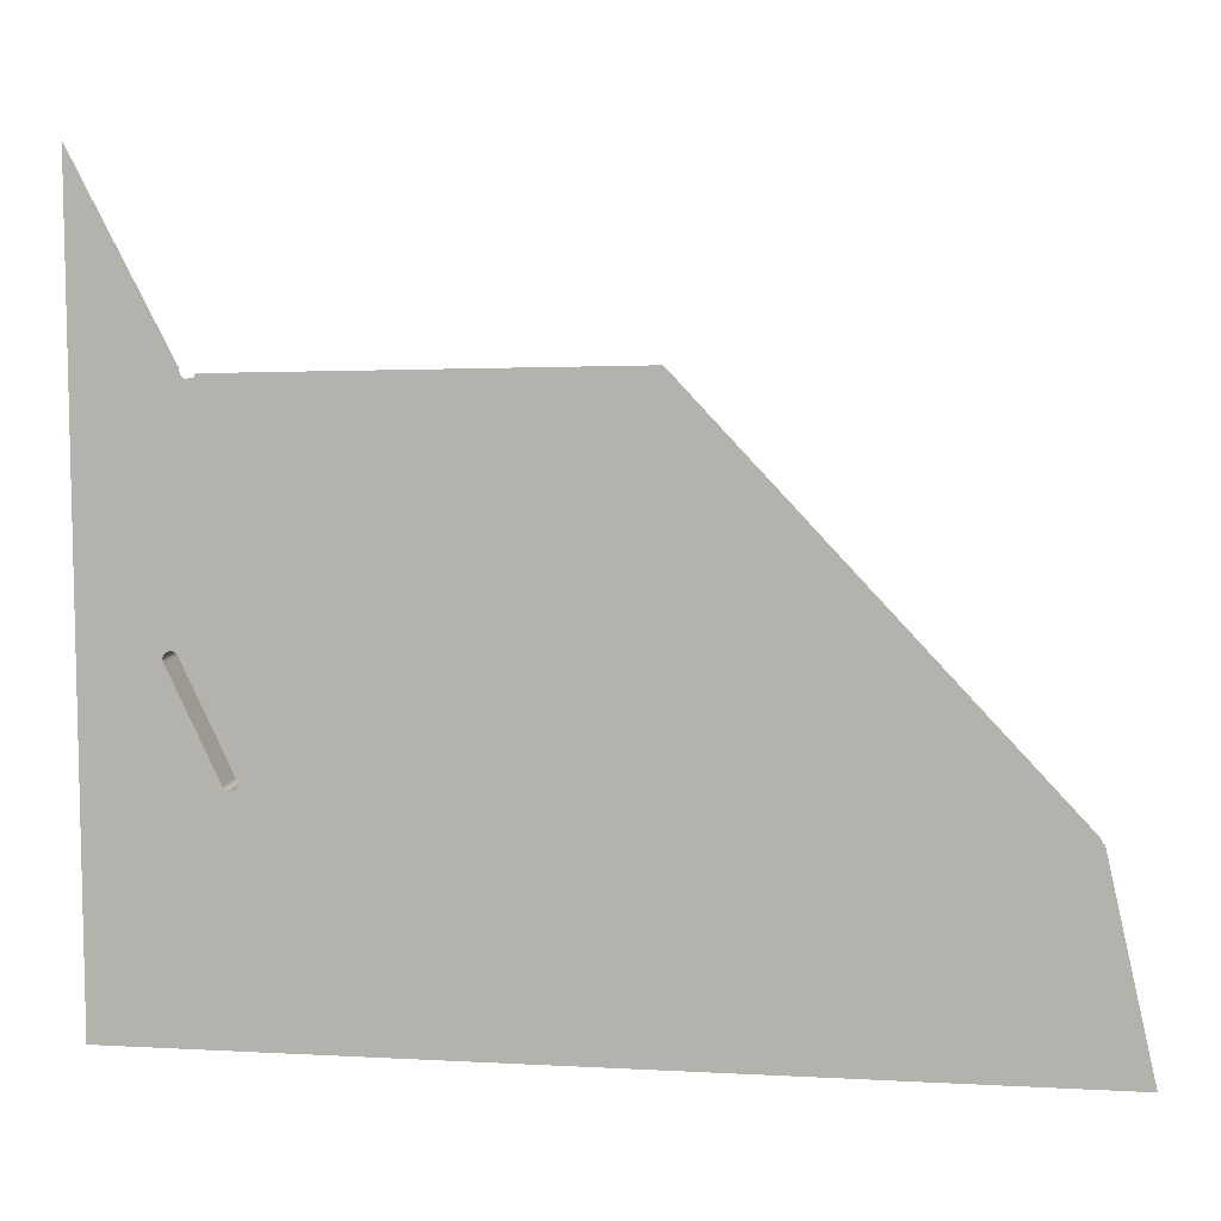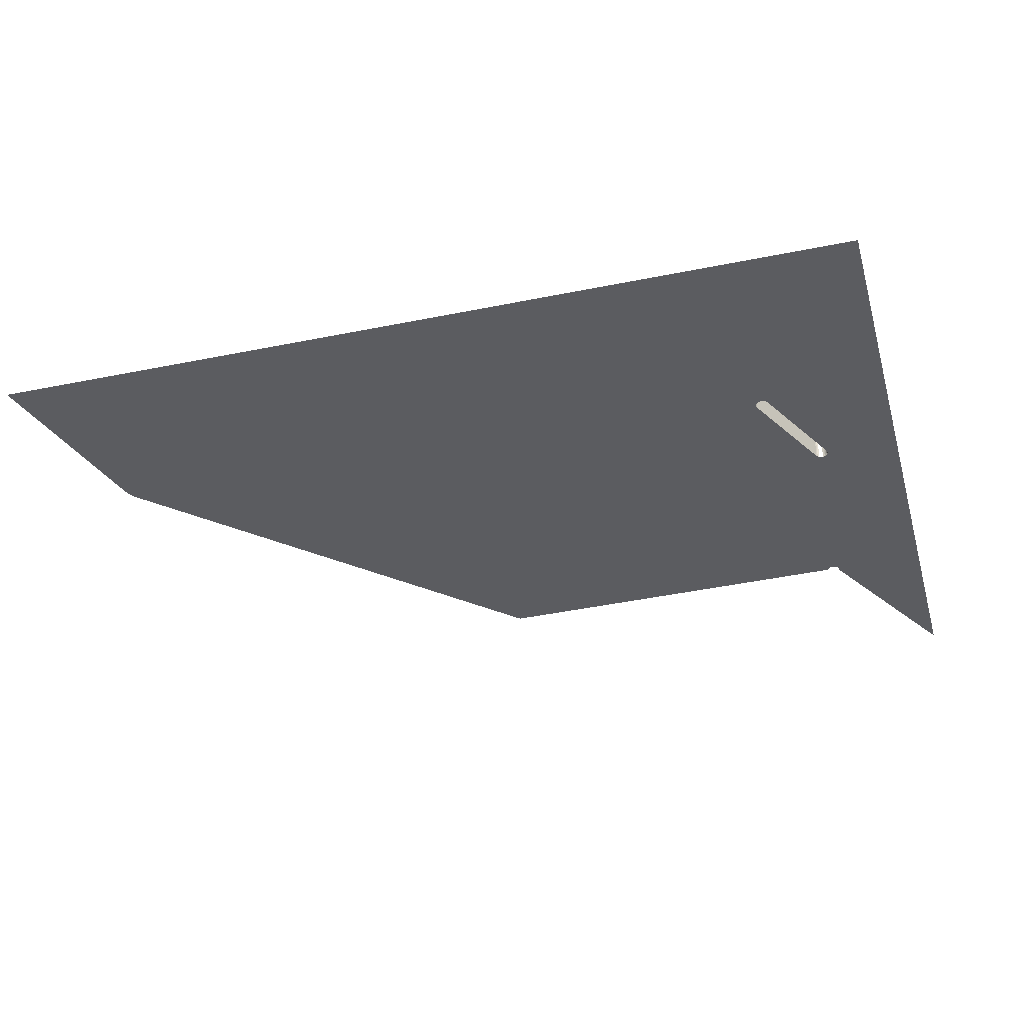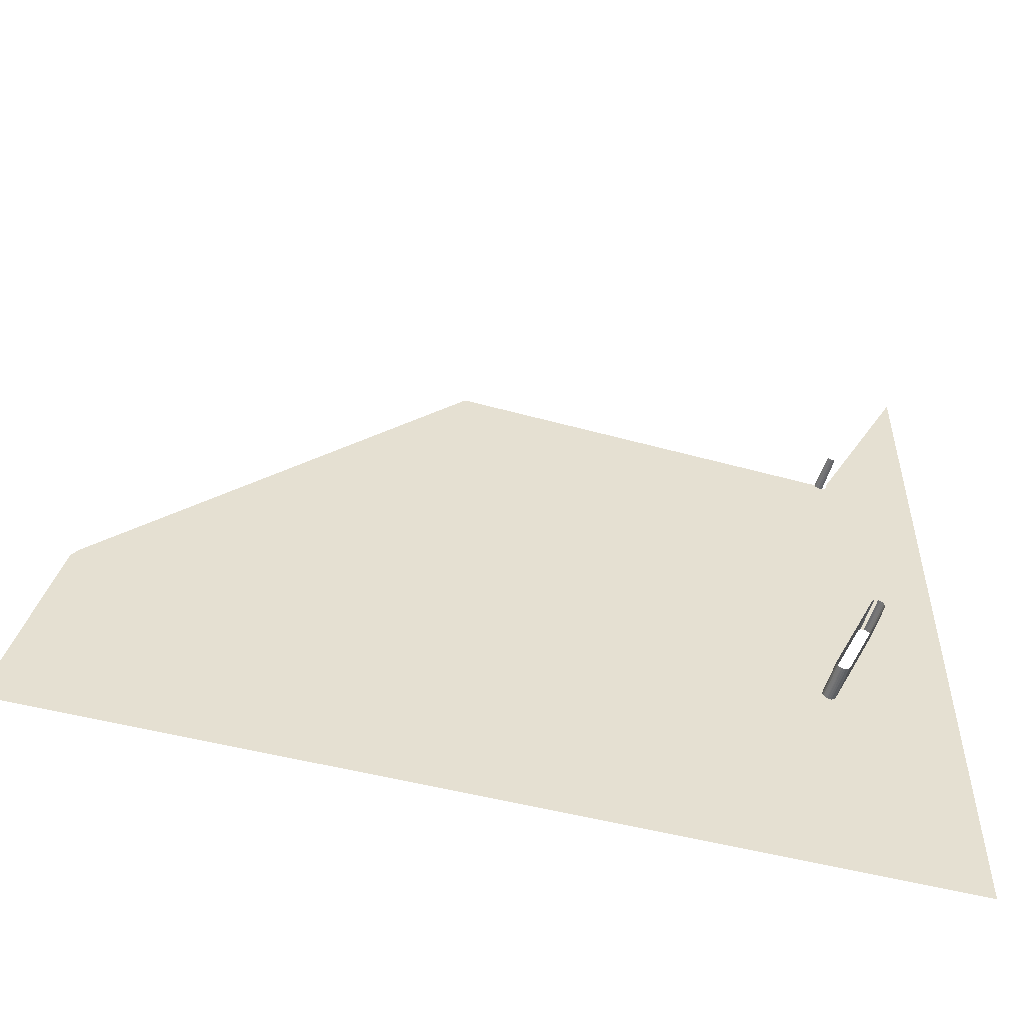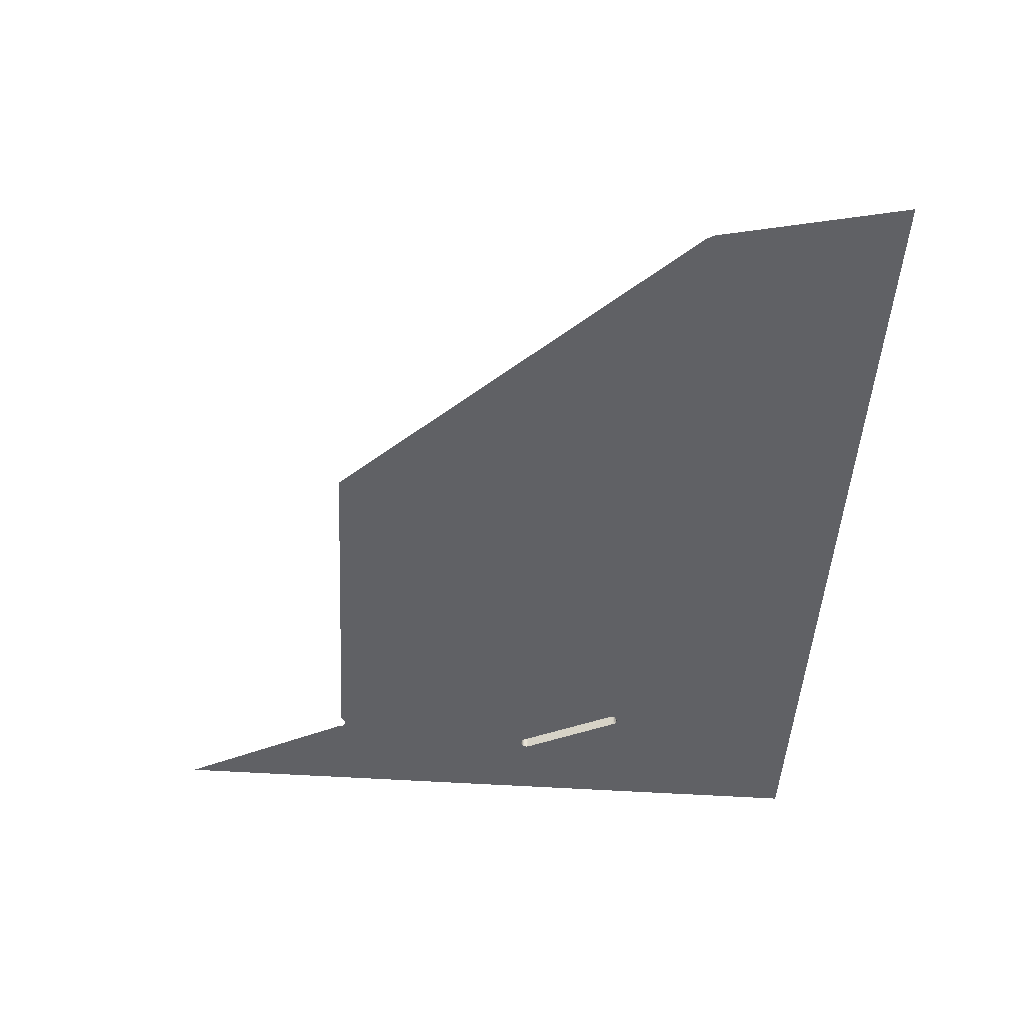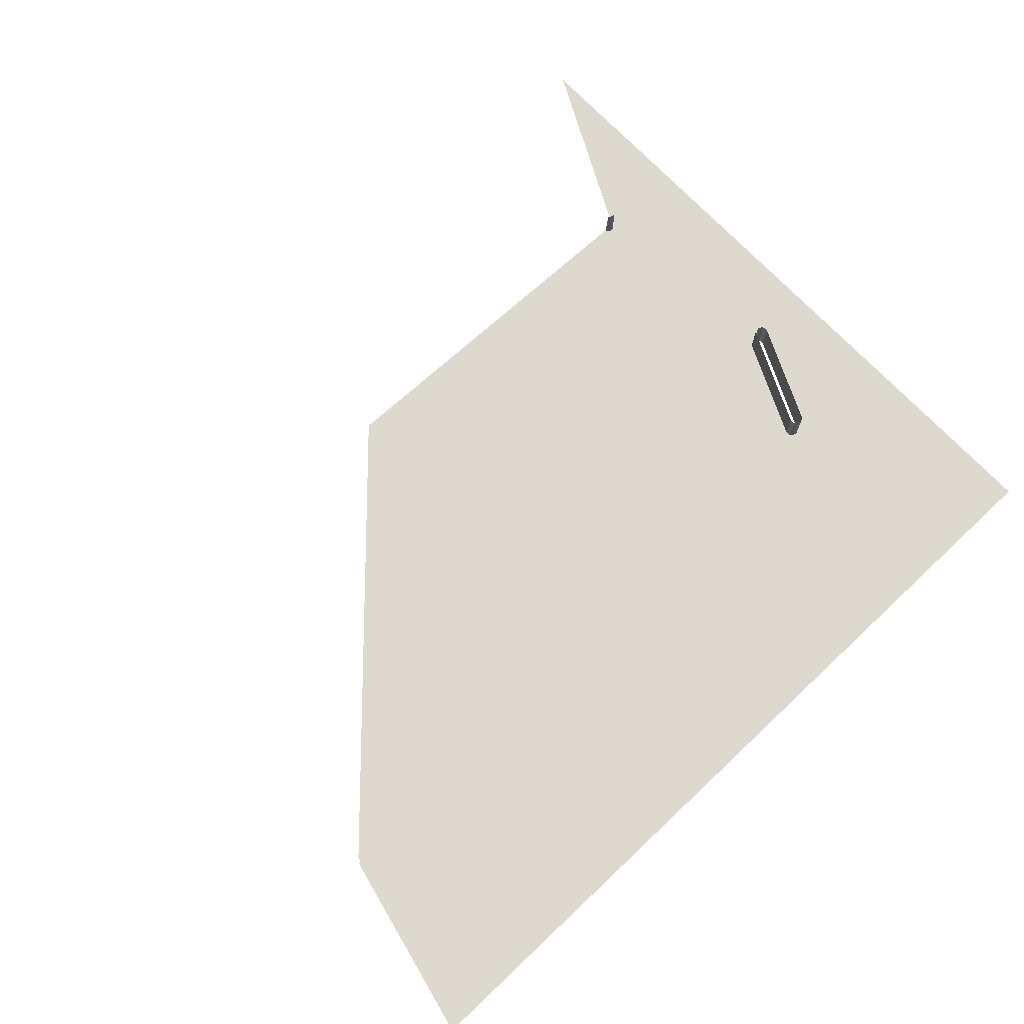
<metadata>
{"format":"obj","ext":"obj","renderer":"f3d","projection":"perspective","resolution":1024,"background":"white","views":[{"elev":8.1,"azim":-171.6,"up":"+Y"},{"elev":-34.6,"azim":15.5,"up":"+Z"},{"elev":-52.7,"azim":-15.5,"up":"+Y"},{"elev":-50.1,"azim":-94.2,"up":"+Z"},{"elev":71.8,"azim":-43.4,"up":"+Z"}]}
</metadata>
<code>
o LM_GI_gi17_Playfield
v 174.8 -998.4 1.725e-06
v 87.26 -1059 -0
v 234.5 -1059 -0
v 87.26 -1059 -0
v -32.18 -937.9 3.451e-06
v -60.02 -1059 -0
v 381.8 -1059 -0
v 174.8 -998.4 1.725e-06
v 234.5 -1059 -0
v 174.8 -998.4 1.725e-06
v -32.18 -937.9 3.451e-06
v 87.26 -1059 -0
v 400.6 -924.4 -3.451e-06
v 381.8 -1059 -0
v 476.6 -1059 -0
v 381.8 -1059 -0
v 394.5 -921.6 -3.451e-06
v 174.8 -998.4 1.725e-06
v 181.2 -929.7 -0
v -32.18 -937.9 3.451e-06
v 174.8 -998.4 1.725e-06
v 399.5 -924.9 -3.451e-06
v 398.3 -924.9 -3.451e-06
v 381.8 -1059 -0
v 398.3 -924.9 -3.451e-06
v 397.1 -924.6 -3.451e-06
v 381.8 -1059 -0
v 381.8 -1059 -0
v 400.6 -924.4 -3.451e-06
v 399.5 -924.9 -3.451e-06
v 396.7 -924.4 -3.451e-06
v 381.8 -1059 -0
v 397.1 -924.6 -3.451e-06
v 395.7 -923.7 -3.451e-06
v 381.8 -1059 -0
v 396.7 -924.4 -3.451e-06
v 394.9 -922.7 -3.451e-06
v 381.8 -1059 -0
v 395.7 -923.7 -3.451e-06
v 401.6 -923.7 -3.451e-06
v 400.6 -924.4 -3.451e-06
v 476.6 -1059 -0
v 402.2 -922.7 -3.451e-06
v 401.6 -923.7 -3.451e-06
v 476.6 -1059 -0
v 394.5 -921.6 -3.451e-06
v 381.8 -1059 -0
v 394.9 -922.7 -3.451e-06
v -31.2 -937.2 3.451e-06
v -32.18 -937.9 3.451e-06
v 181.3 -928.6 -0
v 394.5 -921.6 -3.451e-06
v 181.2 -929.7 -0
v 174.8 -998.4 1.725e-06
v 181.1 -929.1 -0
v -32.18 -937.9 3.451e-06
v 181.2 -929.7 -0
v 181.3 -928.6 -0
v -32.18 -937.9 3.451e-06
v 181.1 -929.1 -0
v 181.8 -928.2 -0
v -31.2 -937.2 3.451e-06
v 181.3 -928.6 -0
v -30.48 -936.2 3.451e-06
v -31.2 -937.2 3.451e-06
v 196.7 -896.5 -0
v -30.09 -935.1 3.451e-06
v -30.48 -936.2 3.451e-06
v 197.1 -896 -0
v 431.4 -860.3 -3.451e-06
v 402.2 -922.7 -3.451e-06
v 476.6 -1059 -0
v -30.01 -934.6 3.451e-06
v -30.09 -935.1 3.451e-06
v 197.3 -895.5 -0
v -31.2 -937.2 3.451e-06
v 181.8 -928.2 -0
v 196.4 -897 -0
v 399.5 -924.9 23.53
v 398.3 -924.9 23.53
v 398.3 -924.9 -3.451e-06
v 398.3 -924.9 23.53
v 397.1 -924.6 23.53
v 397.1 -924.6 -3.451e-06
v 400.6 -924.4 23.53
v 399.5 -924.9 23.53
v 399.5 -924.9 -3.451e-06
v 397.1 -924.6 23.53
v 396.7 -924.4 23.53
v 396.7 -924.4 -3.451e-06
v 401.6 -923.7 23.53
v 400.6 -924.4 23.53
v 400.6 -924.4 -3.451e-06
v 396.7 -924.4 23.53
v 395.7 -923.7 23.53
v 395.7 -923.7 -3.451e-06
v 402.2 -922.7 23.53
v 401.6 -923.7 23.53
v 401.6 -923.7 -3.451e-06
v 395.7 -923.7 23.53
v 394.9 -922.7 23.53
v 394.9 -922.7 -3.451e-06
v 394.9 -922.7 23.53
v 394.5 -921.6 23.53
v 394.5 -921.6 -3.451e-06
v 394.5 -921.6 23.53
v 394.5 -920.4 23.53
v 394.5 -920.4 -3.451e-06
v 181.1 -929.1 -0
v 181.2 -929.7 -0
v 394.5 -921.6 -3.451e-06
v 181.3 -928.6 -0
v 181.1 -929.1 -0
v 394.5 -920.4 -3.451e-06
v 394.5 -920.4 23.53
v 394.8 -919.2 23.53
v 394.8 -919.2 -3.451e-06
v 181.3 -928.6 -0
v 394.8 -919.2 -3.451e-06
v 181.8 -928.2 -0
v 399.5 -924.9 -3.451e-06
v 399.5 -924.9 23.53
v 398.3 -924.9 -3.451e-06
v 398.3 -924.9 -3.451e-06
v 398.3 -924.9 23.53
v 397.1 -924.6 -3.451e-06
v 400.6 -924.4 -3.451e-06
v 400.6 -924.4 23.53
v 399.5 -924.9 -3.451e-06
v 397.1 -924.6 -3.451e-06
v 397.1 -924.6 23.53
v 396.7 -924.4 -3.451e-06
v 396.7 -924.4 -3.451e-06
v 396.7 -924.4 23.53
v 395.7 -923.7 -3.451e-06
v 401.6 -923.7 -3.451e-06
v 401.6 -923.7 23.53
v 400.6 -924.4 -3.451e-06
v 395.7 -923.7 -3.451e-06
v 402.2 -922.7 -3.451e-06
v 394.9 -922.7 -3.451e-06
v 394.9 -922.7 23.53
v 394.5 -921.6 -3.451e-06
v 394.5 -921.6 -3.451e-06
v 394.5 -921.6 23.53
v 394.5 -920.4 -3.451e-06
v 196.7 -896.5 -0
v -31.2 -937.2 3.451e-06
v 196.4 -897 -0
v 196.7 -896.5 -0
v 197.1 -896 -0
v -30.48 -936.2 3.451e-06
v 394.5 -920.4 -3.451e-06
v 394.5 -920.4 23.53
v 394.8 -919.2 -3.451e-06
v 394.5 -921.6 -3.451e-06
v 394.5 -920.4 -3.451e-06
v 181.1 -929.1 -0
v 197.1 -896 -0
v 197.3 -895.5 -0
v -30.09 -935.1 3.451e-06
v 394.5 -920.4 -3.451e-06
v 394.8 -919.2 -3.451e-06
v 181.3 -928.6 -0
v 197.3 -895.5 -0
v 197.3 -895.2 -0
v -30.01 -934.6 3.451e-06
v 196.4 -897 -0
v 181.8 -928.2 -0
v 394.8 -919.2 -3.451e-06
v 431.4 -860.3 23.53
v 402.2 -922.7 23.53
v 402.2 -922.7 -3.451e-06
v 197.3 -895.2 -0
v 75.58 -822.8 1.725e-06
v -30.01 -934.6 3.451e-06
v 394.8 -919.2 -3.451e-06
v 394.8 -919.2 23.53
v 424 -856.9 -3.451e-06
v 431.4 -860.3 -3.451e-06
v 476.6 -1059 -0
v 476.6 -796 -0
v 424 -856.9 -3.451e-06
v 394.8 -919.2 -3.451e-06
v 424 -856.9 23.53
v 196.7 -896.5 -0
v 196.4 -897 -0
v 424 -856.9 -3.451e-06
v 196.7 -896.5 -0
v 424.7 -855.9 -3.451e-06
v 197.1 -896 -0
v 197.1 -896 -0
v 424.7 -855.9 -3.451e-06
v 197.3 -895.5 -0
v 197.3 -895.5 -0
v 424.7 -855.9 -3.451e-06
v 197.3 -895.2 -0
v 431.4 -860.3 -3.451e-06
v 431.8 -859.2 23.53
v 431.4 -860.3 23.53
v 431.4 -860.3 -3.451e-06
v 424 -856.9 -3.451e-06
v 424.7 -855.9 -3.451e-06
v 196.7 -896.5 -0
v 431.7 -858 23.53
v 431.8 -859.2 23.53
v 431.8 -859.2 -3.451e-06
v 431.3 -856.8 23.53
v 431.7 -858 23.53
v 431.7 -858 -3.451e-06
v 430.6 -855.9 23.53
v 431.3 -856.8 23.53
v 431.3 -856.8 -3.451e-06
v 424 -856.9 23.53
v 424.7 -855.9 23.53
v 424.7 -855.9 -3.451e-06
v 429.6 -855.2 23.53
v 430.6 -855.9 23.53
v 430.6 -855.9 -3.451e-06
v 424.7 -855.9 23.53
v 425.6 -855.1 23.53
v 425.6 -855.1 -3.451e-06
v 429.1 -855 23.53
v 429.6 -855.2 23.53
v 429.6 -855.2 -3.451e-06
v 428 -854.7 23.53
v 429.1 -855 23.53
v 429.1 -855 -3.451e-06
v 431.8 -859.2 -3.451e-06
v 431.8 -859.2 23.53
v 431.4 -860.3 -3.451e-06
v 431.7 -858 -3.451e-06
v 431.7 -858 23.53
v 431.8 -859.2 -3.451e-06
v 431.3 -856.8 -3.451e-06
v 431.3 -856.8 23.53
v 431.7 -858 -3.451e-06
v 424 -856.9 -3.451e-06
v 424 -856.9 23.53
v 424.7 -855.9 -3.451e-06
v 430.6 -855.9 -3.451e-06
v 430.6 -855.9 23.53
v 431.3 -856.8 -3.451e-06
v 424.7 -855.9 -3.451e-06
v 424.7 -855.9 23.53
v 425.6 -855.1 -3.451e-06
v 429.6 -855.2 -3.451e-06
v 429.6 -855.2 23.53
v 430.6 -855.9 -3.451e-06
v 429.1 -855 -3.451e-06
v 429.1 -855 23.53
v 429.6 -855.2 -3.451e-06
v 428 -854.7 -3.451e-06
v 428 -854.7 23.53
v 429.1 -855 -3.451e-06
v 424.7 -855.9 -3.451e-06
v 302.9 -783.4 -1.725e-06
v 197.3 -895.2 -0
v 302.9 -783.4 -1.725e-06
v 75.58 -822.8 1.725e-06
v 197.3 -895.2 -0
v 476.6 -796 -0
v 431.8 -859.2 -3.451e-06
v 431.4 -860.3 -3.451e-06
v 476.6 -796 -0
v 431.7 -858 -3.451e-06
v 431.8 -859.2 -3.451e-06
v 476.6 -796 -0
v 431.3 -856.8 -3.451e-06
v 431.7 -858 -3.451e-06
v 476.6 -796 -0
v 430.6 -855.9 -3.451e-06
v 431.3 -856.8 -3.451e-06
v 476.6 -796 -0
v 429.6 -855.2 -3.451e-06
v 430.6 -855.9 -3.451e-06
v 414.3 -719.4 1.725e-06
v 429.1 -855 -3.451e-06
v 429.6 -855.2 -3.451e-06
v 414.3 -719.4 1.725e-06
v 425.6 -855.1 -3.451e-06
v 426.8 -854.7 -3.451e-06
v 414.3 -719.4 1.725e-06
v 428 -854.7 -3.451e-06
v 429.1 -855 -3.451e-06
v 412.4 -717.9 1.725e-06
v 424.7 -855.9 -3.451e-06
v 425.6 -855.1 -3.451e-06
v 414.3 -719.4 1.725e-06
v 426.8 -854.7 -3.451e-06
v 428 -854.7 -3.451e-06
v 429.6 -855.2 -3.451e-06
v 476.6 -796 -0
v 415.4 -719.7 1.725e-06
v 424.7 -855.9 -3.451e-06
v 412.4 -717.9 1.725e-06
v 302.9 -783.4 -1.725e-06
v 302.9 -783.4 -1.725e-06
v 181.2 -711 -0
v 75.58 -822.8 1.725e-06
v 429.6 -855.2 -3.451e-06
v 415.4 -719.7 1.725e-06
v 414.3 -719.4 1.725e-06
v 414.3 -719.4 1.725e-06
v 413.2 -718.8 1.725e-06
v 425.6 -855.1 -3.451e-06
v 413.2 -718.8 1.725e-06
v 412.4 -717.9 1.725e-06
v 425.6 -855.1 -3.451e-06
v 415.4 -719.7 1.725e-06
v 476.6 -796 -0
v 416.6 -719.5 1.725e-06
v 416.6 -719.5 1.725e-06
v 476.6 -796 -0
v 417.1 -719.4 1.725e-06
v 417.1 -719.4 1.725e-06
v 476.6 -796 -0
v 418.2 -718.9 1.725e-06
v 418.2 -718.9 1.725e-06
v 476.6 -796 -0
v 419.1 -718.1 1.725e-06
v 419.1 -718.1 1.725e-06
v 476.6 -796 -0
v 419.7 -717.1 1.725e-06
v 420 -715.9 1.725e-06
v 419.7 -717.1 1.725e-06
v 476.6 -796 -0
v 419.8 -714.7 1.725e-06
v 420 -715.9 1.725e-06
v 476.6 -796 -0
v 412.4 -717.9 1.725e-06
v 181.2 -711 -0
v 302.9 -783.4 -1.725e-06
v 416.6 -719.5 23.53
v 415.4 -719.7 23.53
v 415.4 -719.7 1.725e-06
v 415.4 -719.7 23.53
v 414.3 -719.4 23.53
v 414.3 -719.4 1.725e-06
v 414.3 -719.4 23.53
v 413.2 -718.8 23.53
v 413.2 -718.8 1.725e-06
v 413.2 -718.8 23.53
v 412.4 -717.9 23.53
v 412.4 -717.9 1.725e-06
v 415.4 -719.7 1.725e-06
v 416.6 -719.5 1.725e-06
v 416.6 -719.5 23.53
v 415.4 -719.7 1.725e-06
v 414.3 -719.4 1.725e-06
v 414.3 -719.4 23.53
v 413.2 -718.8 1.725e-06
v 413.2 -718.8 1.725e-06
v 412.4 -717.9 1.725e-06
v 412.4 -717.9 23.53
v 411.9 -716.8 1.725e-06
v 411.9 -716.8 1.725e-06
v 181.2 -711 -0
v 412.4 -717.9 1.725e-06
v 419.8 -714.7 1.725e-06
v 476.6 -796 -0
v 476.6 -604 -0
f 3 2 1
f 6 5 4
f 9 8 7
f 12 11 10
f 15 14 13
f 18 17 16
f 21 20 19
f 24 23 22
f 27 26 25
f 30 29 28
f 33 32 31
f 36 35 34
f 39 38 37
f 42 41 40
f 45 44 43
f 48 47 46
f 51 50 49
f 54 53 52
f 57 56 55
f 60 59 58
f 63 62 61
f 66 65 64
f 69 68 67
f 72 71 70
f 75 74 73
f 78 77 76
f 81 80 79
f 84 83 82
f 87 86 85
f 90 89 88
f 93 92 91
f 96 95 94
f 99 98 97
f 102 101 100
f 105 104 103
f 108 107 106
f 111 110 109
f 114 113 112
f 117 116 115
f 120 119 118
f 123 122 121
f 126 125 124
f 129 128 127
f 132 131 130
f 135 134 133
f 138 137 136
f 102 100 139
f 99 97 140
f 143 142 141
f 146 145 144
f 149 148 147
f 152 151 150
f 155 154 153
f 158 157 156
f 161 160 159
f 164 163 162
f 167 166 165
f 170 169 168
f 173 172 171
f 176 175 174
f 179 178 177
f 182 181 180
f 184 78 183
f 179 185 178
f 188 187 186
f 191 190 189
f 194 193 192
f 197 196 195
f 173 171 198
f 201 200 199
f 204 203 202
f 207 206 205
f 210 209 208
f 213 212 211
f 216 215 214
f 219 218 217
f 222 221 220
f 225 224 223
f 228 227 226
f 231 230 229
f 234 233 232
f 237 236 235
f 240 239 238
f 243 242 241
f 246 245 244
f 249 248 247
f 252 251 250
f 255 254 253
f 258 257 256
f 261 260 259
f 264 263 262
f 267 266 265
f 270 269 268
f 273 272 271
f 276 275 274
f 279 278 277
f 282 281 280
f 285 284 283
f 288 287 286
f 291 290 289
f 294 293 292
f 297 296 295
f 300 299 298
f 303 302 301
f 306 305 304
f 309 308 307
f 312 311 310
f 315 314 313
f 318 317 316
f 321 320 319
f 324 323 322
f 327 326 325
f 330 329 328
f 333 332 331
f 336 335 334
f 339 338 337
f 342 341 340
f 345 344 343
f 339 337 346
f 349 348 347
f 352 351 350
f 345 343 353
f 356 355 354
f 359 358 357
f 362 361 360

</code>
